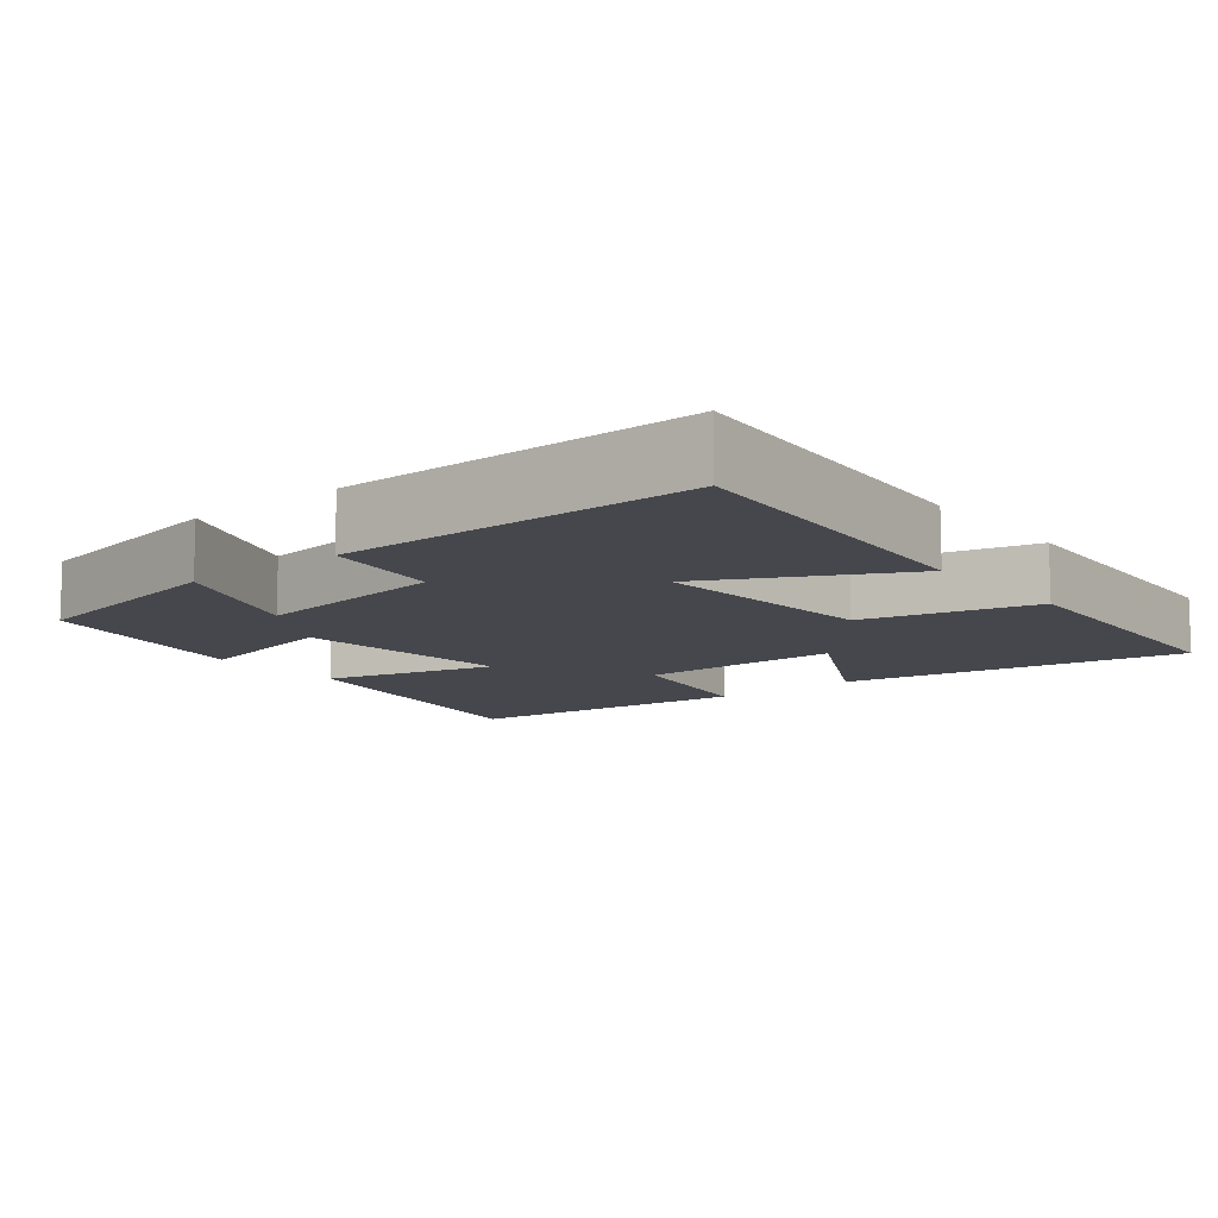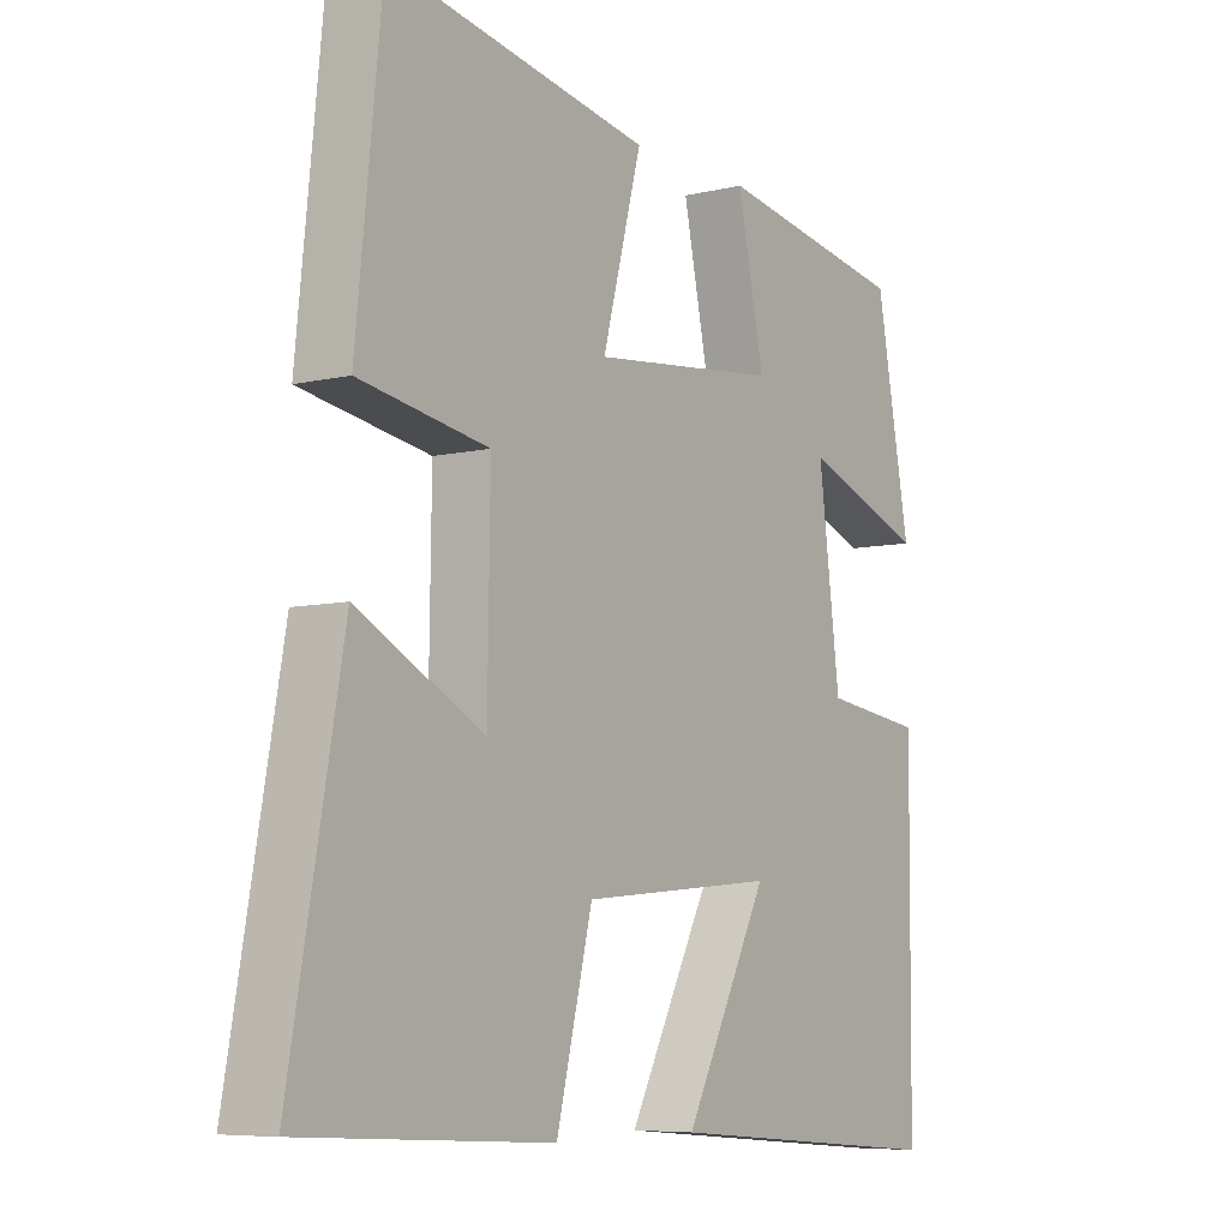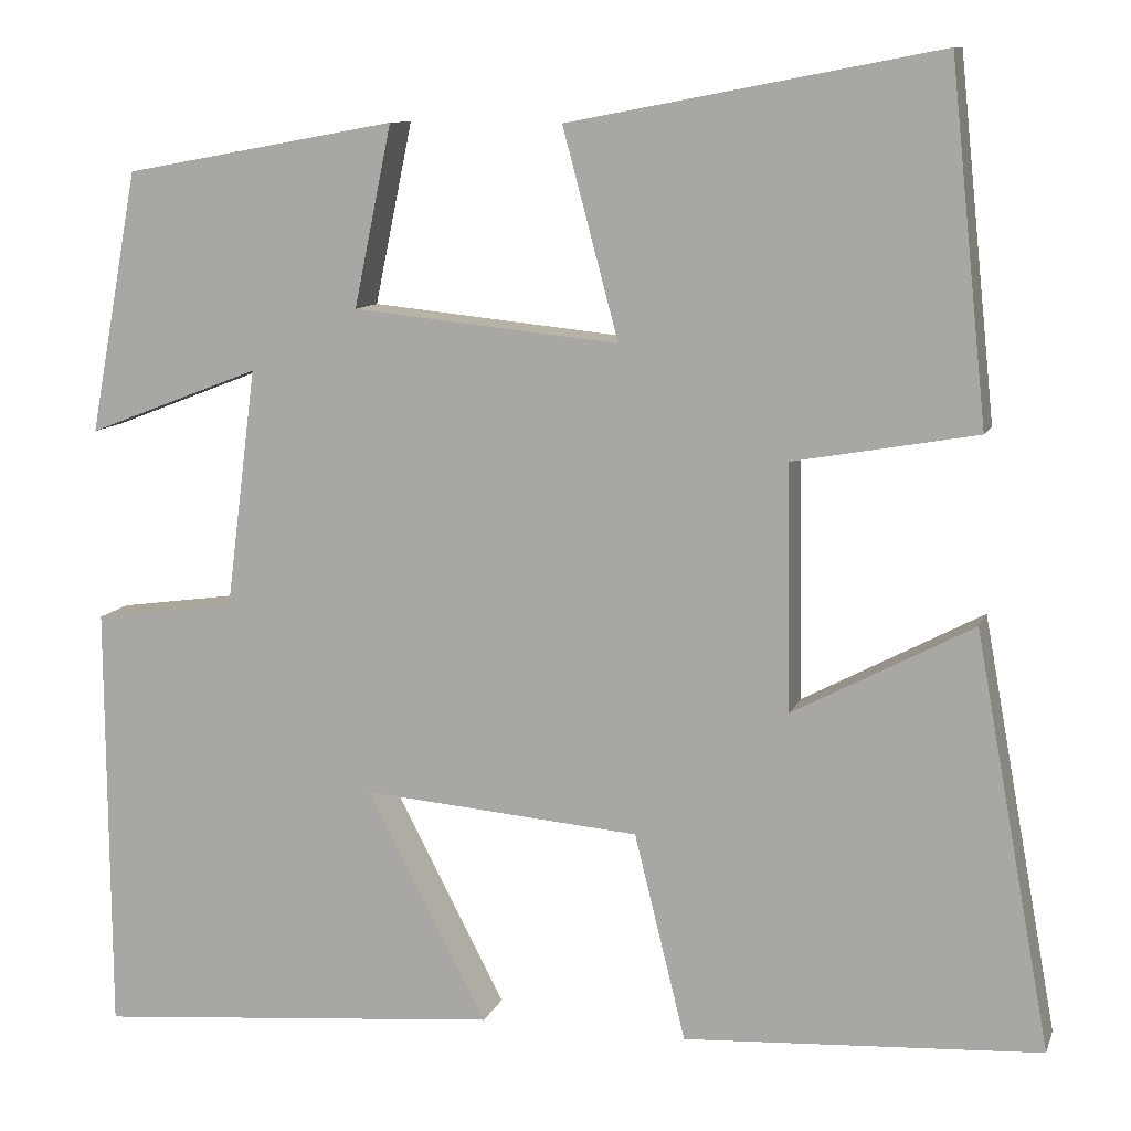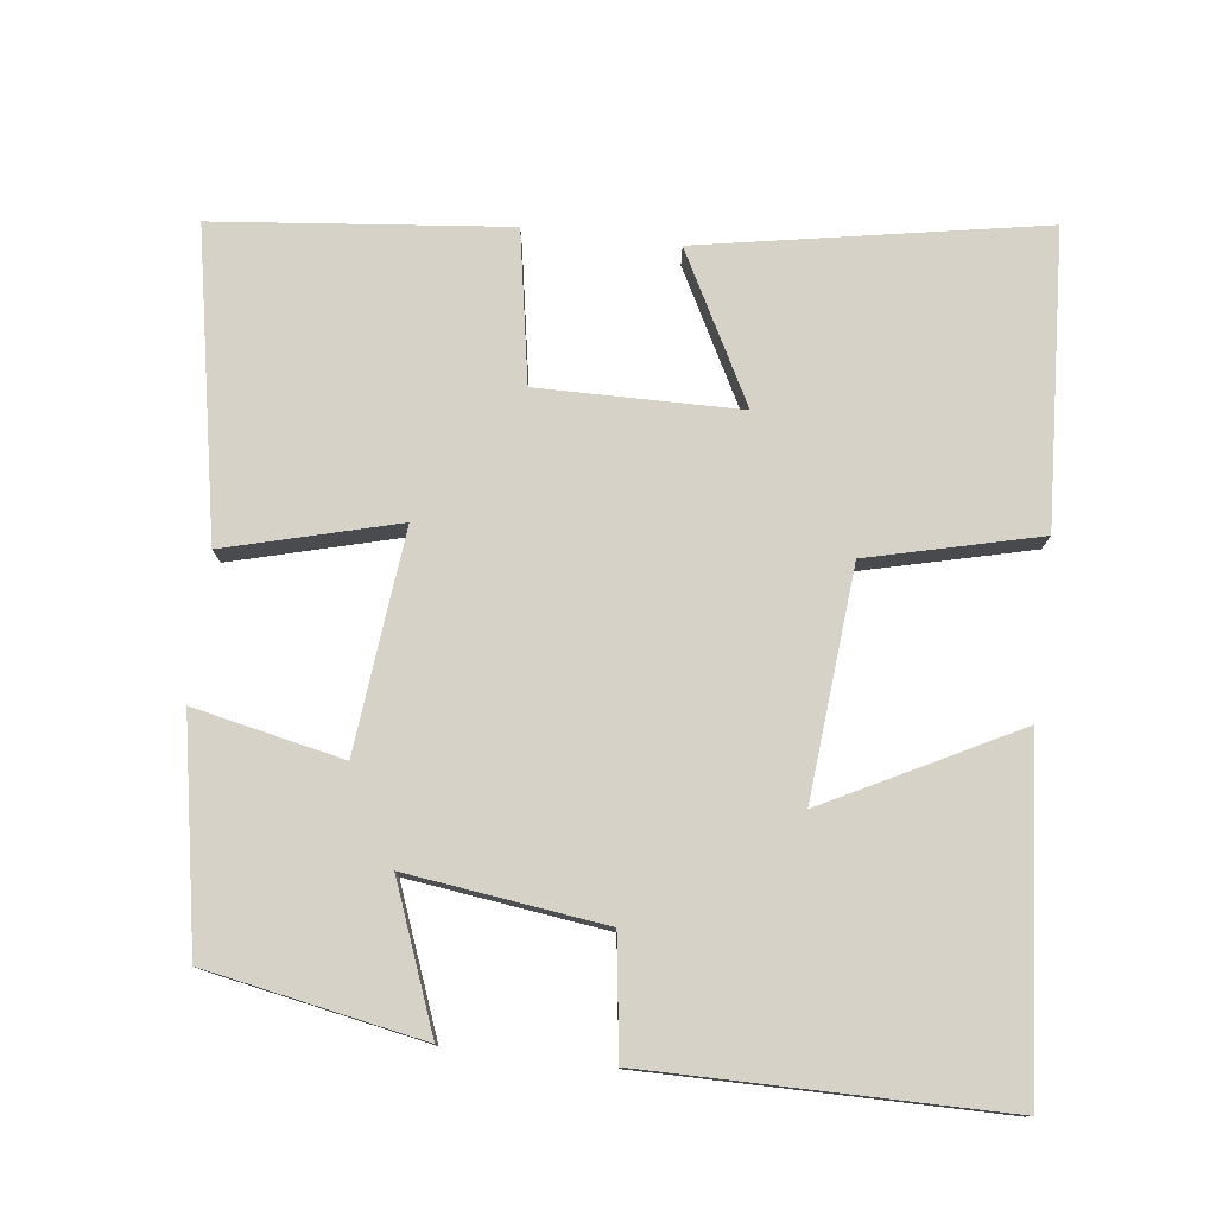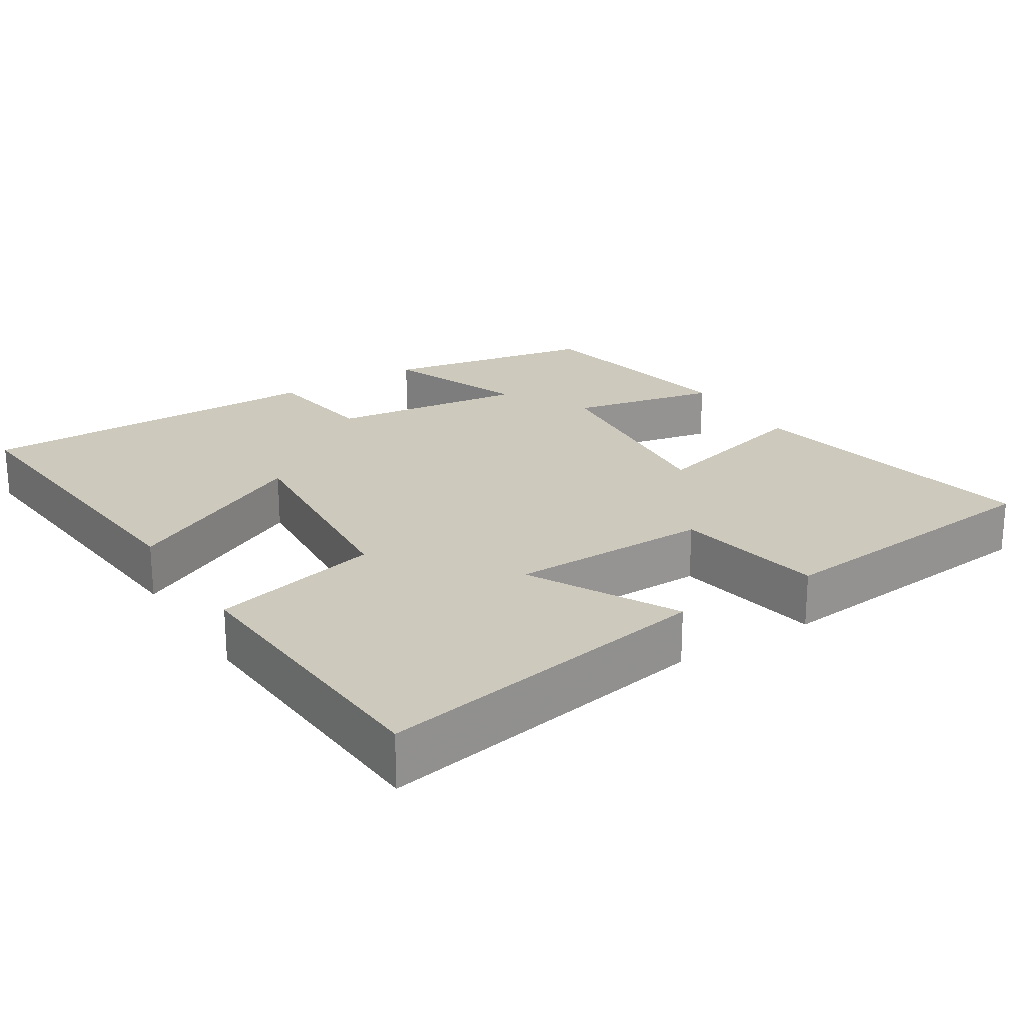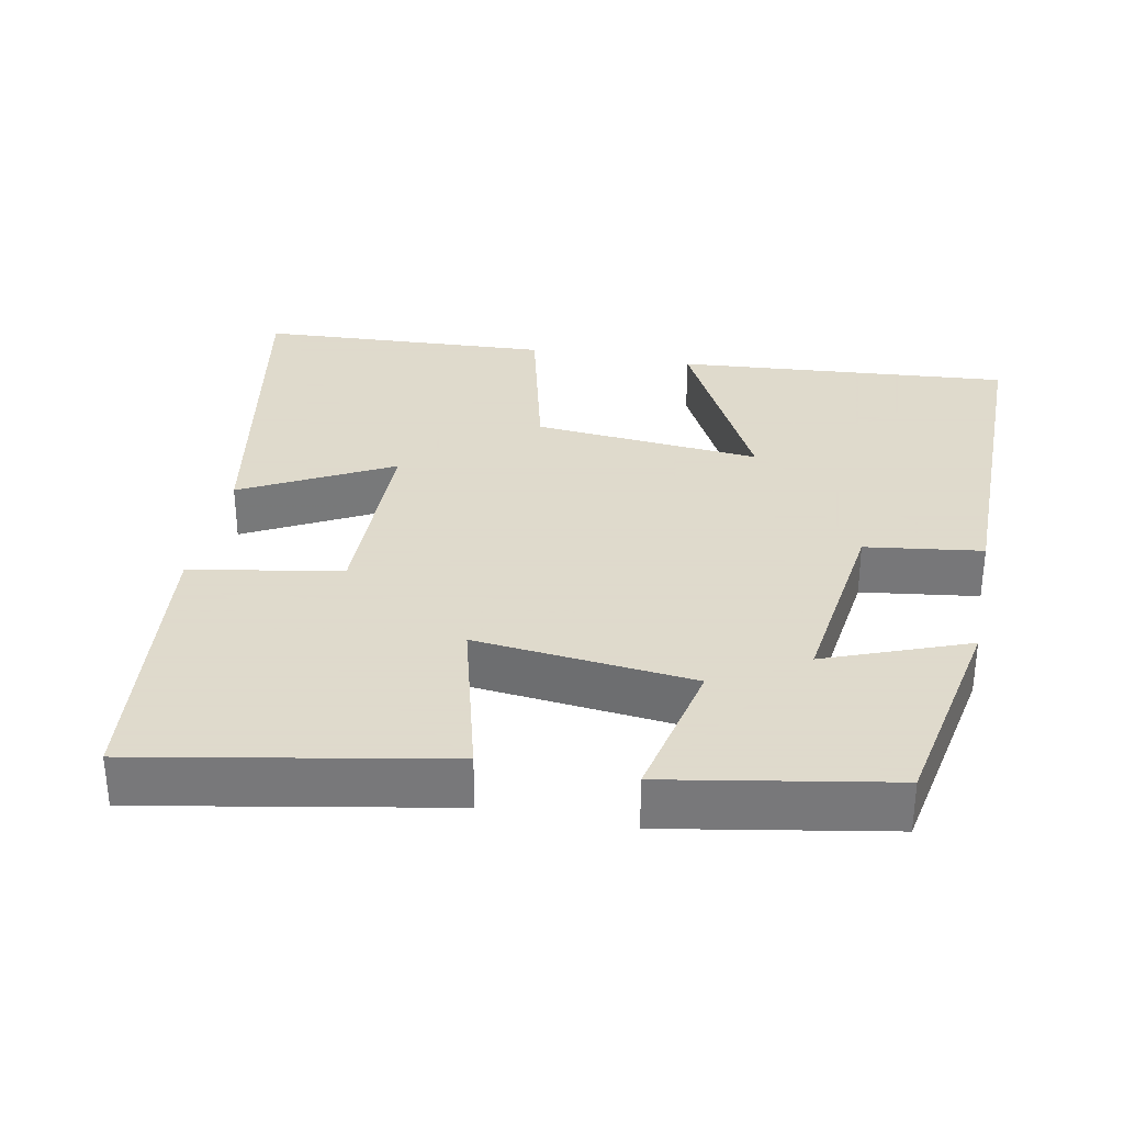
<metadata>
{"format":"obj","ext":"obj","renderer":"f3d","projection":"perspective","resolution":1024,"background":"white","views":[{"elev":-10.9,"azim":129.0,"up":"+Y"},{"elev":-6.9,"azim":-55.2,"up":"+Z"},{"elev":10.2,"azim":-164.5,"up":"+Z"},{"elev":77.8,"azim":97.0,"up":"+Y"},{"elev":22.7,"azim":-122.3,"up":"+Y"},{"elev":32.4,"azim":11.3,"up":"+Y"}]}
</metadata>
<code>
v -0.584 0.07 -0.477
v -0.5 0.07 -0.017
v -0.3 0.07 -0.123
v -0.296 0.07 0.149
v -0.5 0.07 0.185
v -0.459 0.07 0.578
v -0.048 0.07 0.5
v -0.11 0.07 0.269
v 0.186 0.07 0.299
v 0.144 0.07 0.5
v 0.446 0.07 0.445
v 0.5 0.07 0.154
v 0.308 0.07 0.228
v 0.342 0.07 -0.038
v 0.5 0.07 -0.06
v 0.497 0.07 -0.539
v 0.044 0.07 -0.5
v 0.177 0.07 -0.244
v -0.131 0.07 -0.27
v -0.188 0.07 -0.5
v -0.584 0 -0.477
v -0.5 0 -0.017
v -0.3 0 -0.123
v -0.296 0 0.149
v -0.5 0 0.185
v -0.459 0 0.578
v -0.048 0 0.5
v -0.11 0 0.269
v 0.186 0 0.299
v 0.144 0 0.5
v 0.446 0 0.445
v 0.5 0 0.154
v 0.308 0 0.228
v 0.342 0 -0.038
v 0.5 0 -0.06
v 0.497 0 -0.539
v 0.044 0 -0.5
v 0.177 0 -0.244
v -0.131 0 -0.27
v -0.188 0 -0.5
f 1 2 3
f 20 1 3
f 19 20 3
f 18 19 3 4
f 16 17 18
f 15 16 18
f 14 15 18
f 13 14 18 4
f 11 12 13
f 10 11 13
f 9 10 13
f 13 4 5
f 9 13 5
f 8 9 5
f 5 6 7 8
f 23 22 21
f 23 21 40
f 23 40 39
f 24 23 39 38
f 38 37 36
f 38 36 35
f 38 35 34
f 24 38 34 33
f 33 32 31
f 33 31 30
f 33 30 29
f 25 24 33
f 25 33 29
f 25 29 28
f 28 27 26 25
f 1 21 22 2
f 2 22 23 3
f 3 23 24 4
f 4 24 25 5
f 5 25 26 6
f 6 26 27 7
f 7 27 28 8
f 8 28 29 9
f 9 29 30 10
f 10 30 31 11
f 11 31 32 12
f 12 32 33 13
f 13 33 34 14
f 14 34 35 15
f 15 35 36 16
f 16 36 37 17
f 17 37 38 18
f 18 38 39 19
f 19 39 40 20
f 20 40 21 1

</code>
